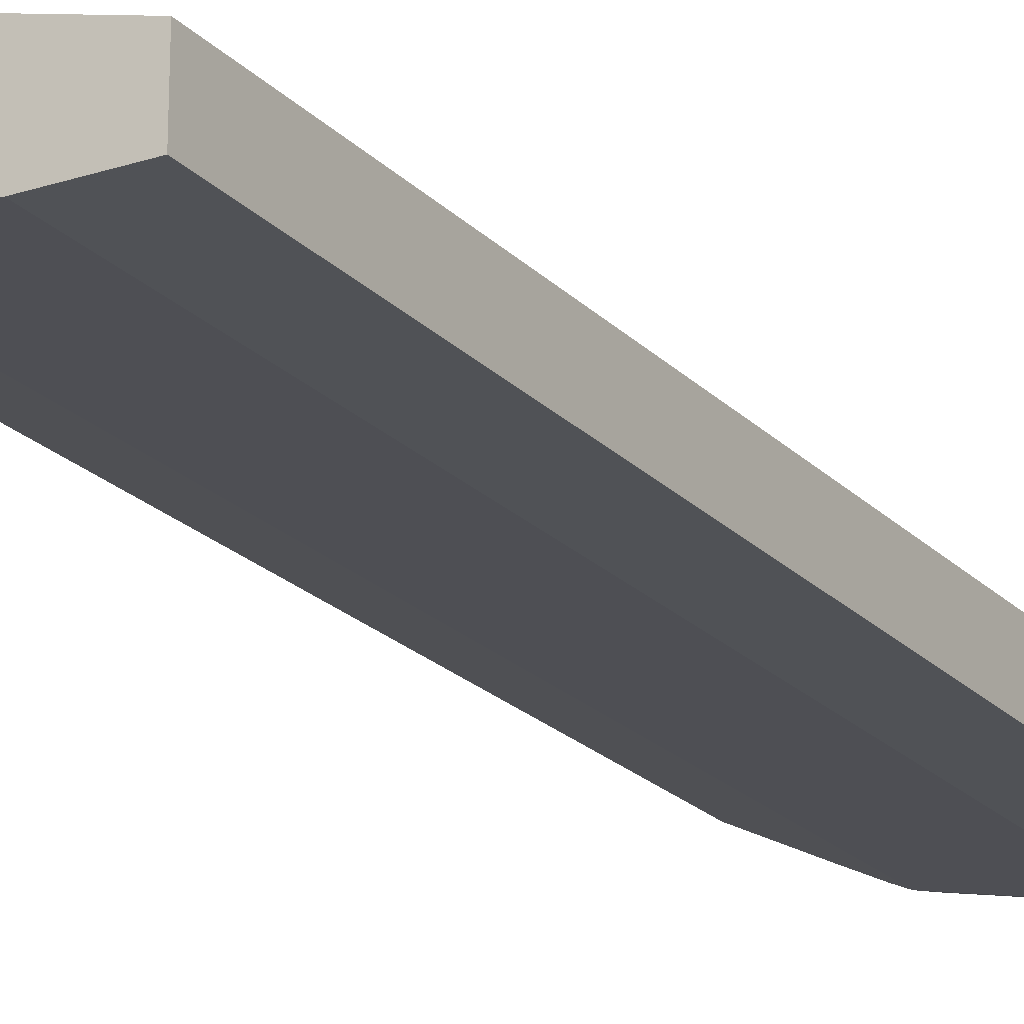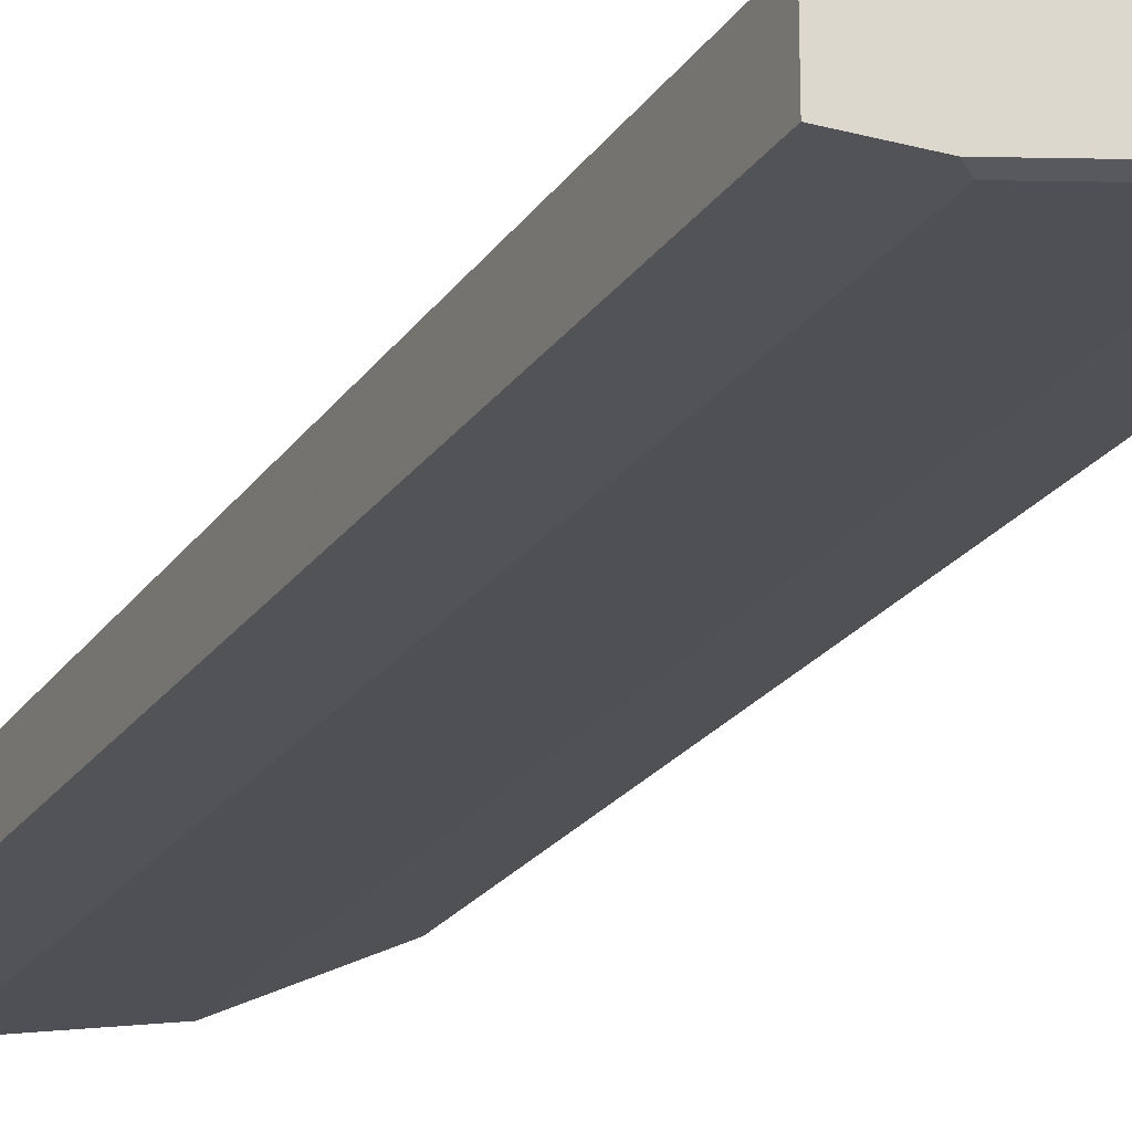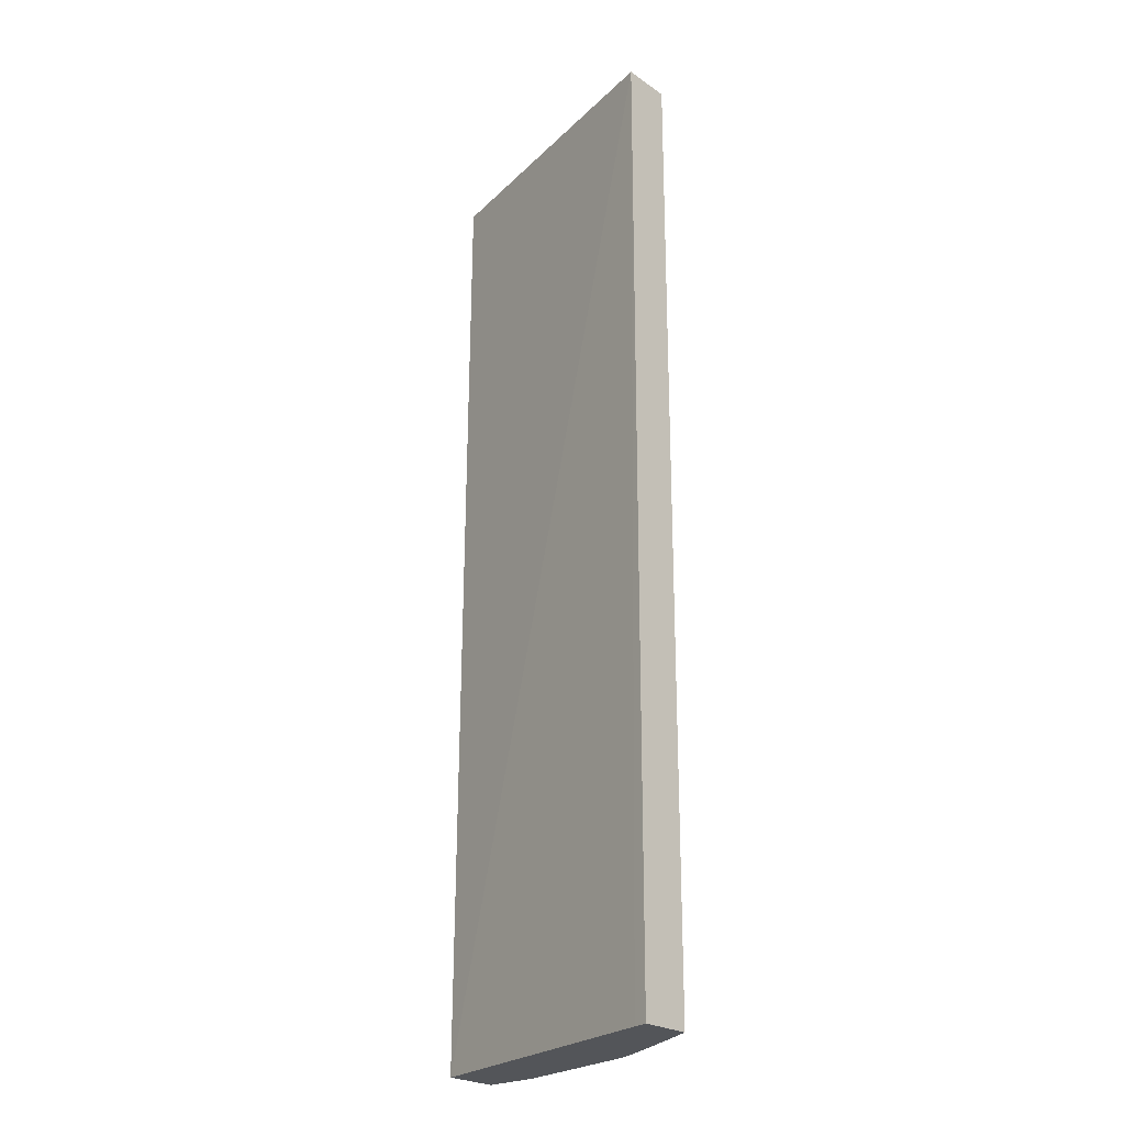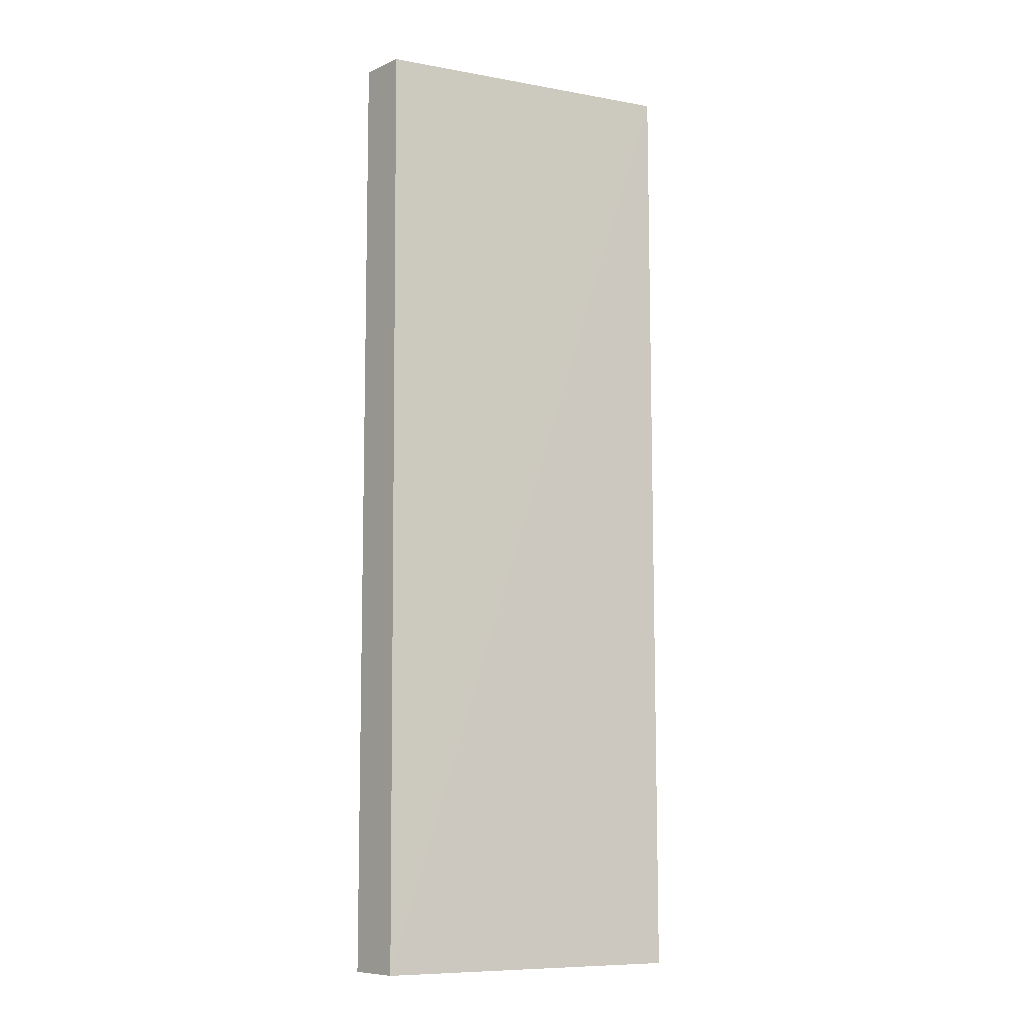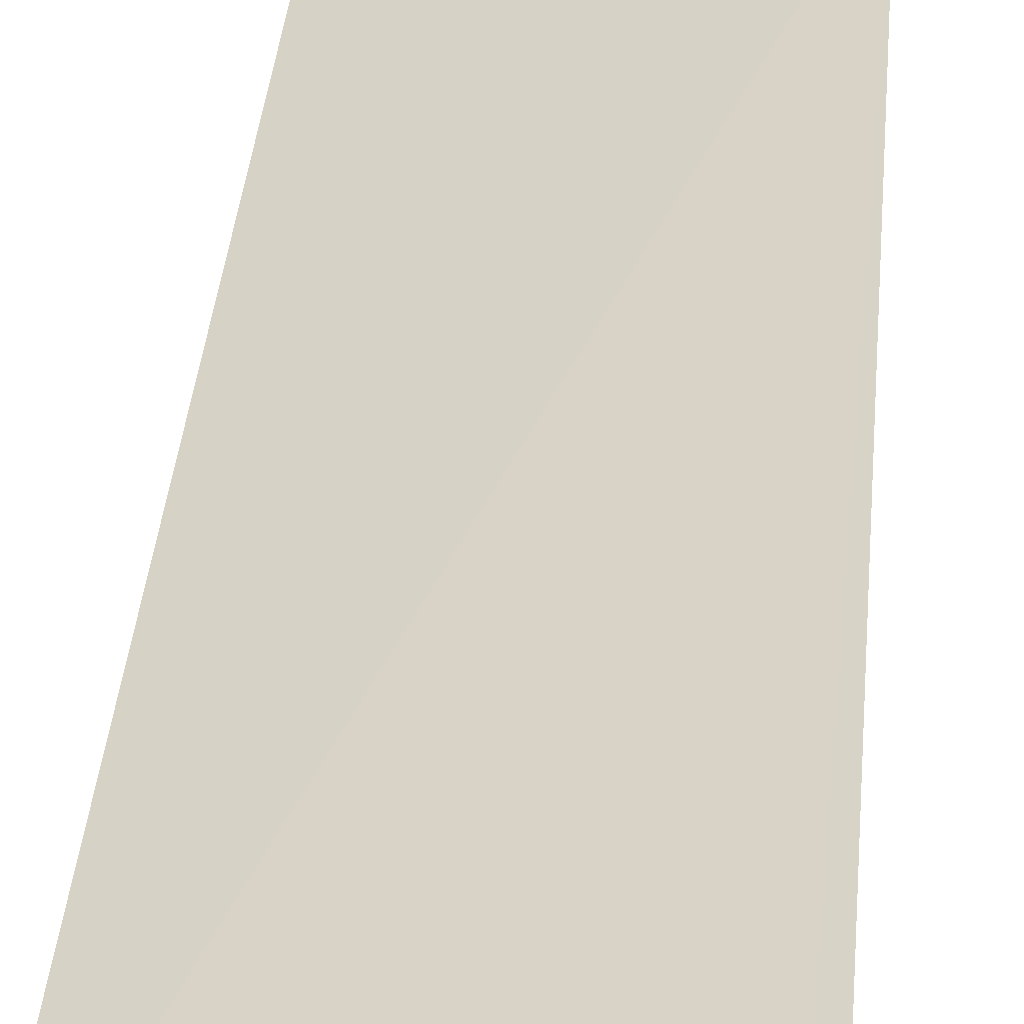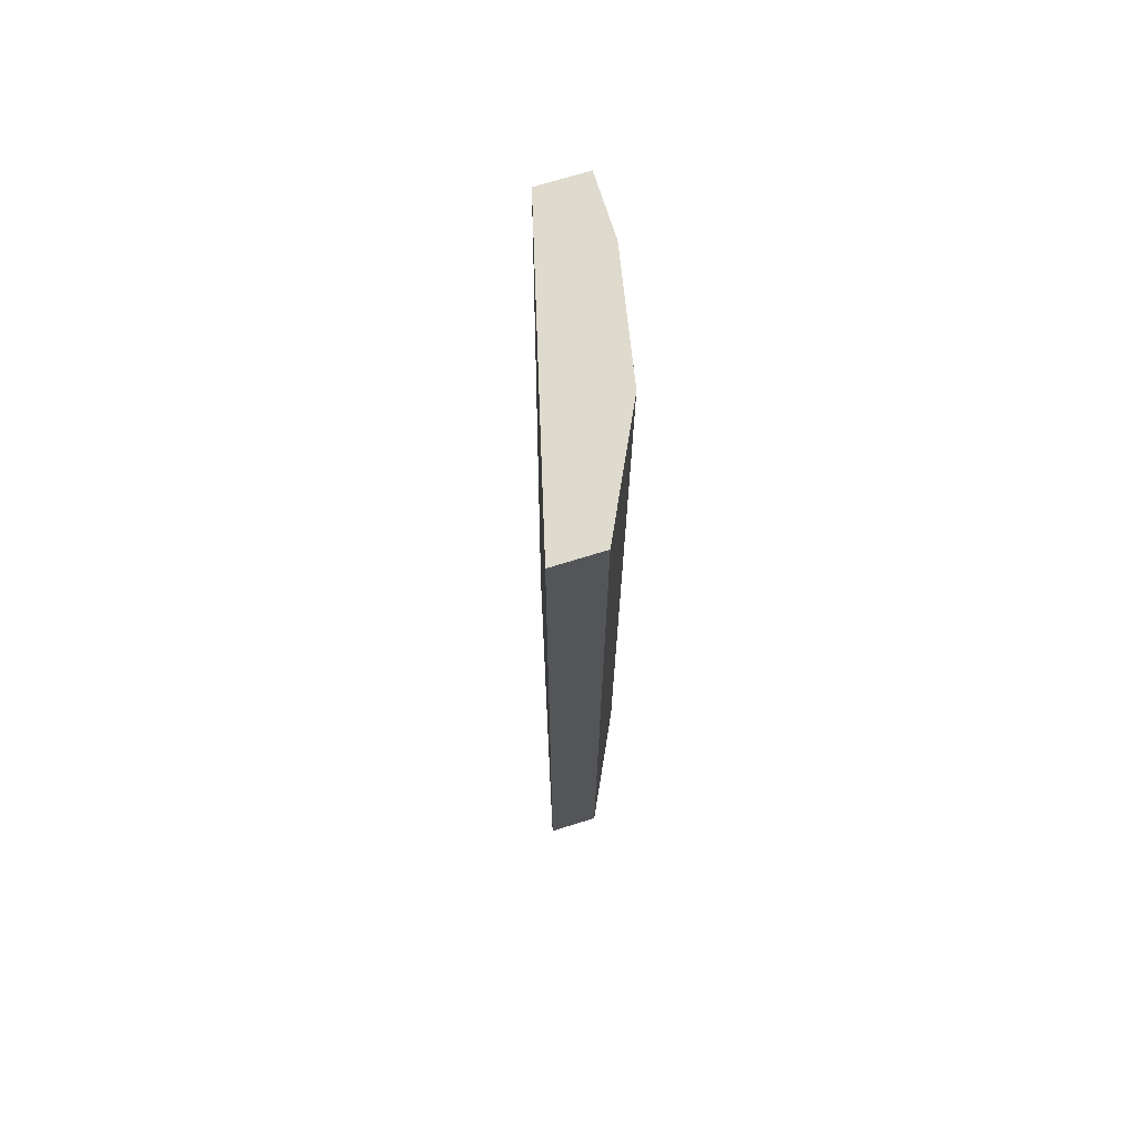
<metadata>
{"format":"obj","ext":"obj","renderer":"f3d","projection":"perspective","resolution":1024,"background":"white","views":[{"elev":-21.0,"azim":-150.0,"up":"+Z"},{"elev":-22.3,"azim":-25.1,"up":"+Z"},{"elev":-24.1,"azim":41.6,"up":"+Y"},{"elev":-8.8,"azim":-41.0,"up":"+Y"},{"elev":36.2,"azim":4.8,"up":"+Z"},{"elev":71.3,"azim":72.7,"up":"+Y"}]}
</metadata>
<code>
v 0.1773 -0.009663 -0.4743
v 0.1749 -0.009663 -0.4755
v 0.1773 -0.009663 -0.4374
v 0.1773 -0.7285 -0.4743
v 0.09229 -0.009663 -0.5168
v 0.1575 -0.7285 -0.4842
v 0.09229 -0.7198 -0.5168
v -0.04768 -0.009663 -0.4984
v -0.04768 -0.7285 -0.4941
v 0.1661 -0.7285 -0.4387
v 0.1773 -0.7285 -0.4359
v 1.011e-05 -0.009663 -0.5353
v 0.1292 -0.7285 -0.4984
v 0.1046 -0.726 -0.5107
v 0.09229 -0.7285 -0.5149
v 0.08368 -0.7285 -0.5168
v -0.008581 -0.7285 -0.5353
v 1.011e-05 -0.7198 -0.5353
v -0.04768 -0.009663 -0.5353
v -0.04768 -0.7285 -0.5353
v 0.1025 -0.7285 -0.511
f 7 14 15
f 4 21 13
f 4 13 6
f 5 7 18
f 5 18 12
f 6 13 7
f 7 13 14
f 7 15 16
f 13 21 14
f 7 17 18
f 8 19 20
f 8 20 9
f 12 18 17
f 12 17 20
f 12 20 19
f 14 21 15
f 4 15 21
f 7 16 17
f 4 16 15
f 1 2 5
f 4 20 17
f 4 17 16
f 1 5 12
f 1 19 8
f 1 8 3
f 1 3 11
f 1 11 4
f 1 4 2
f 2 4 6
f 1 12 19
f 2 7 5
f 3 8 9
f 3 9 10
f 3 10 11
f 4 11 10
f 4 10 9
f 4 9 20
f 2 6 7

</code>
